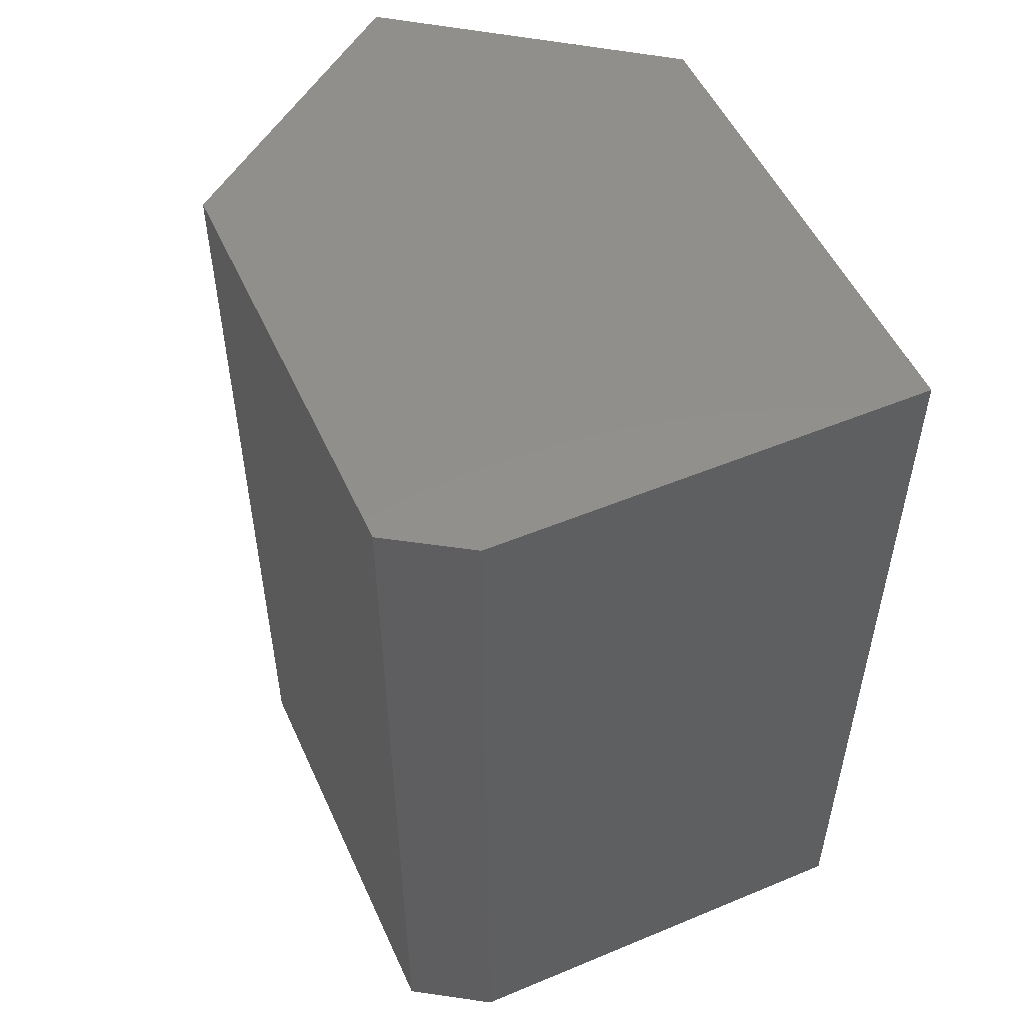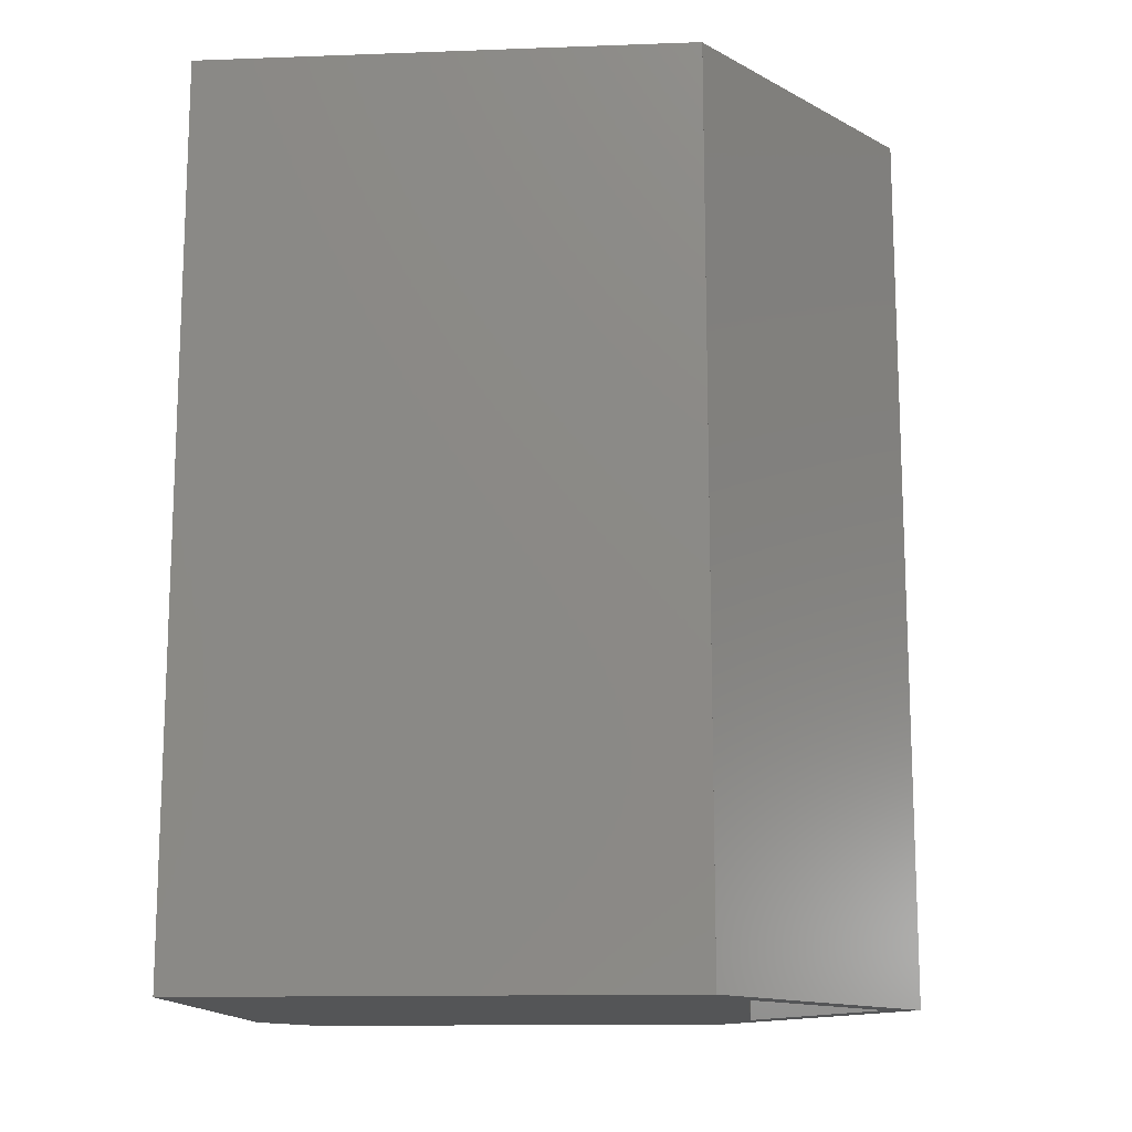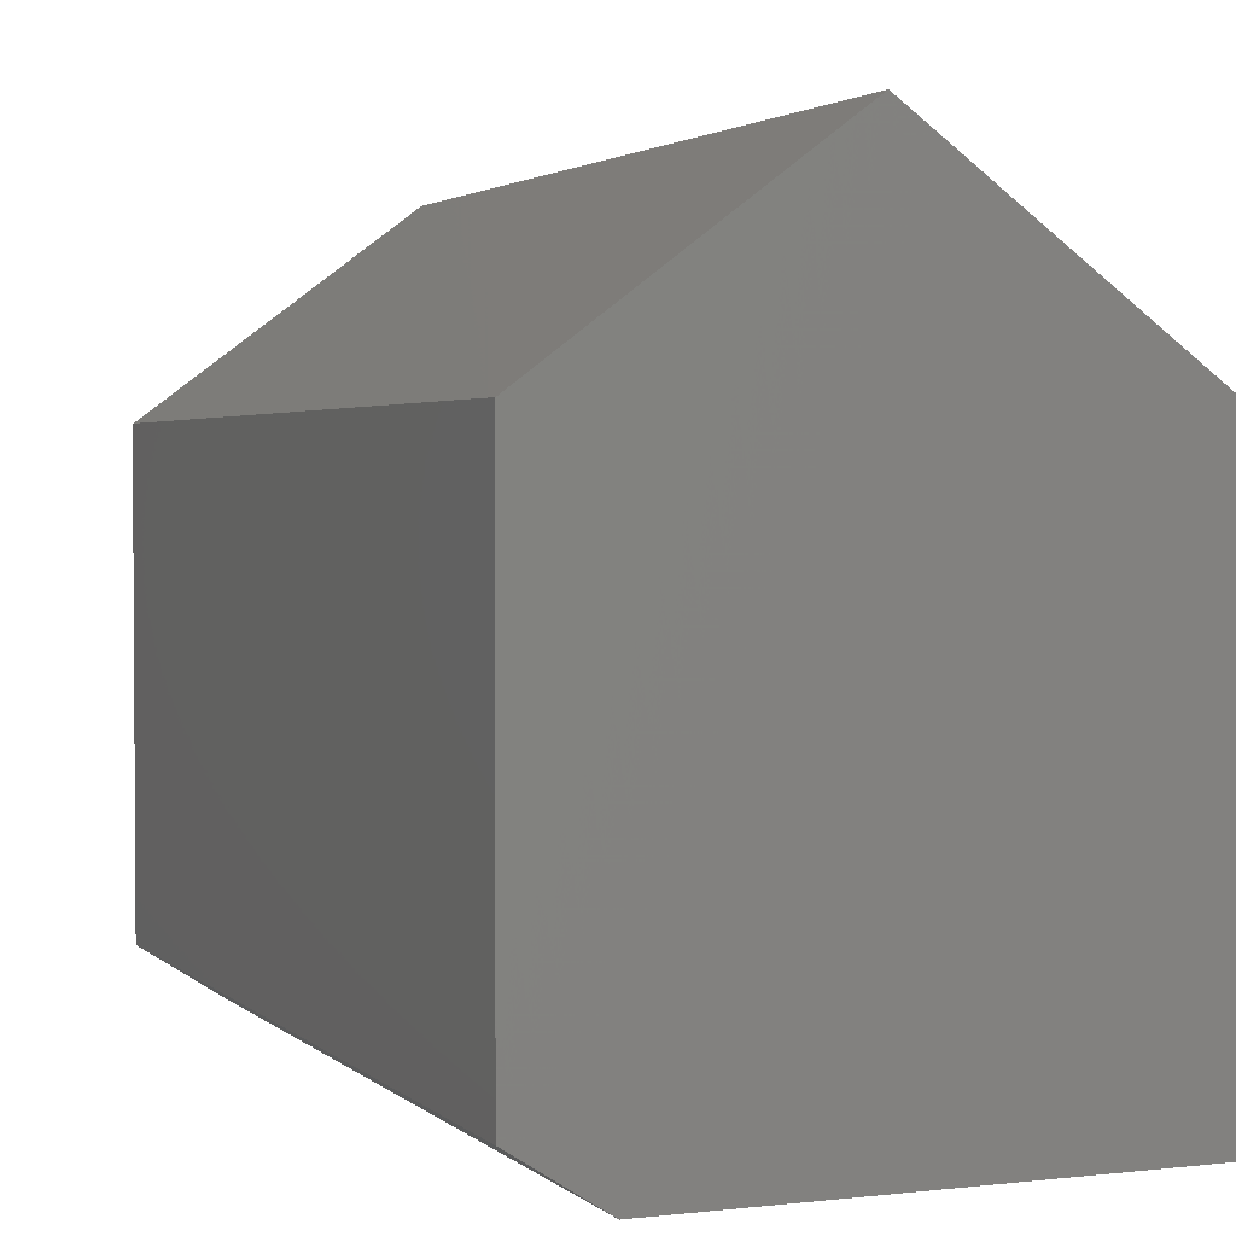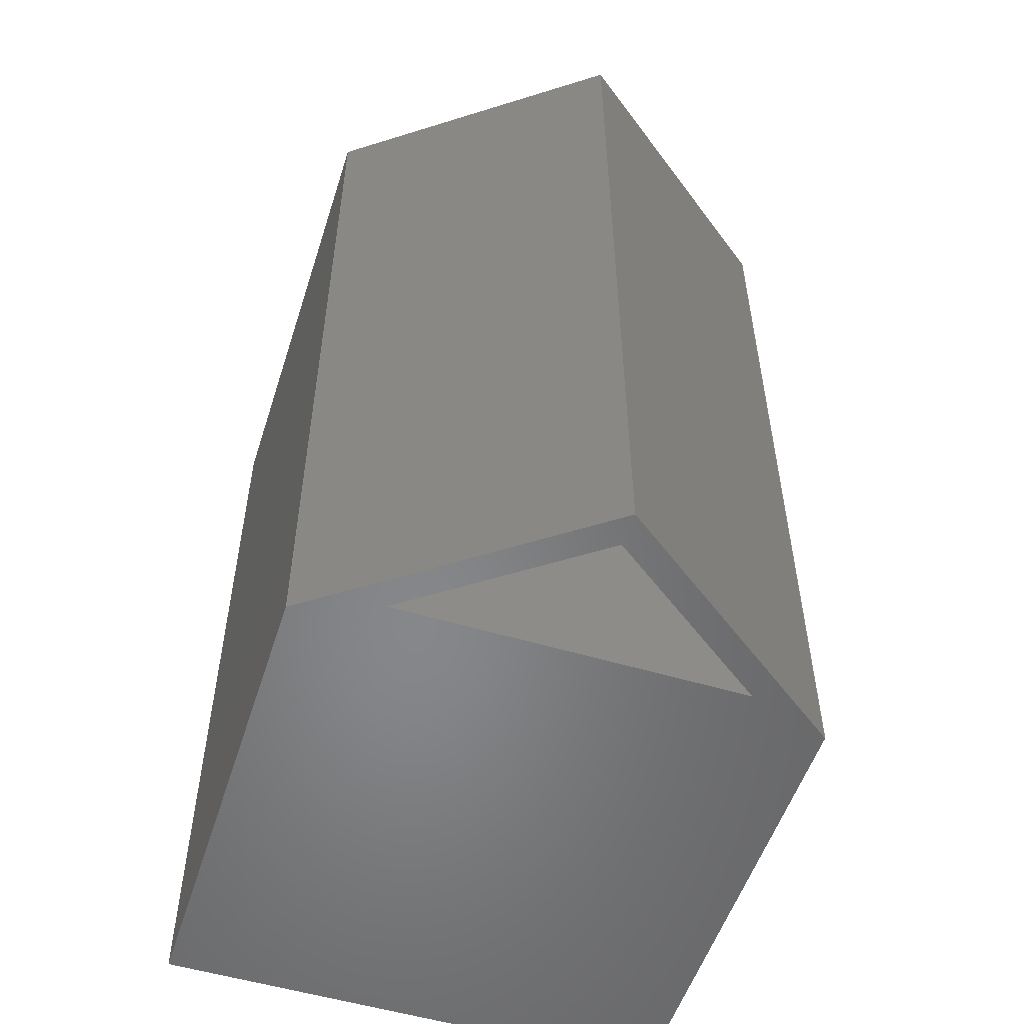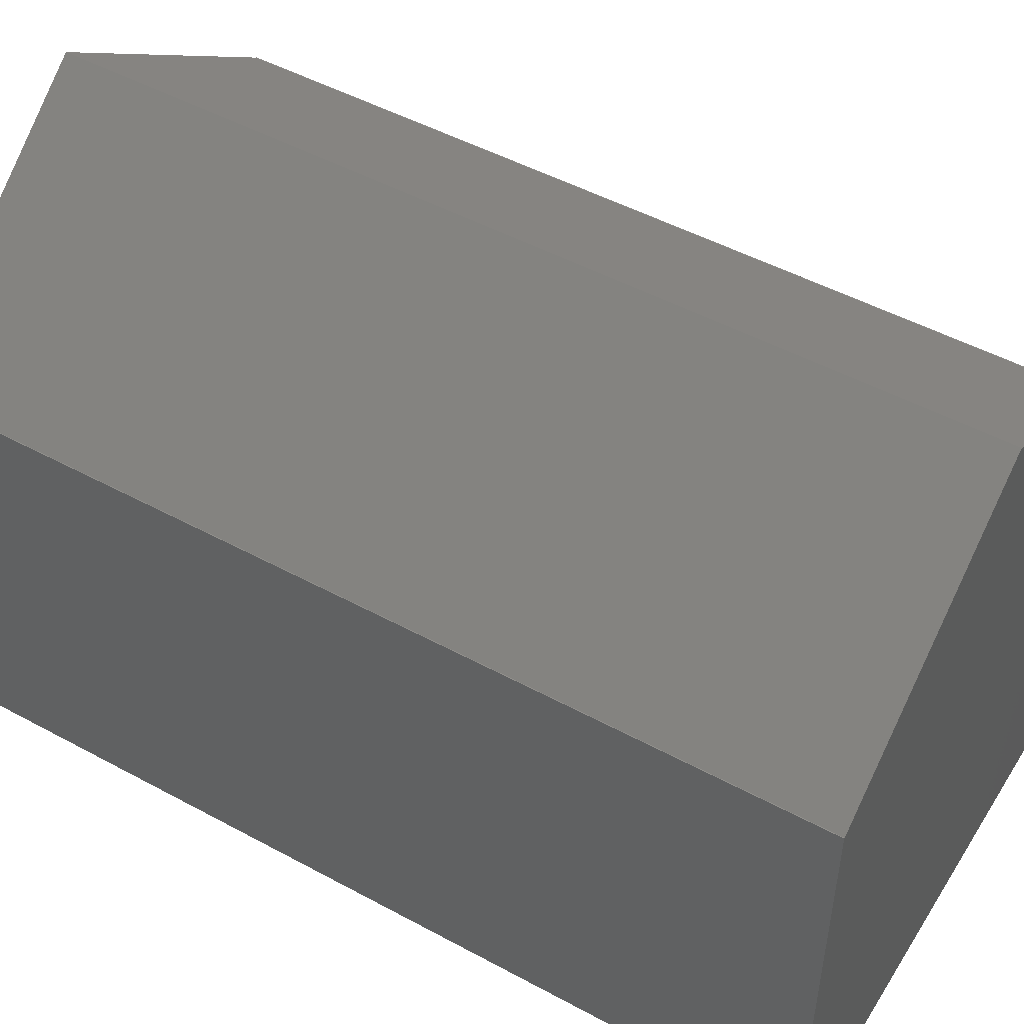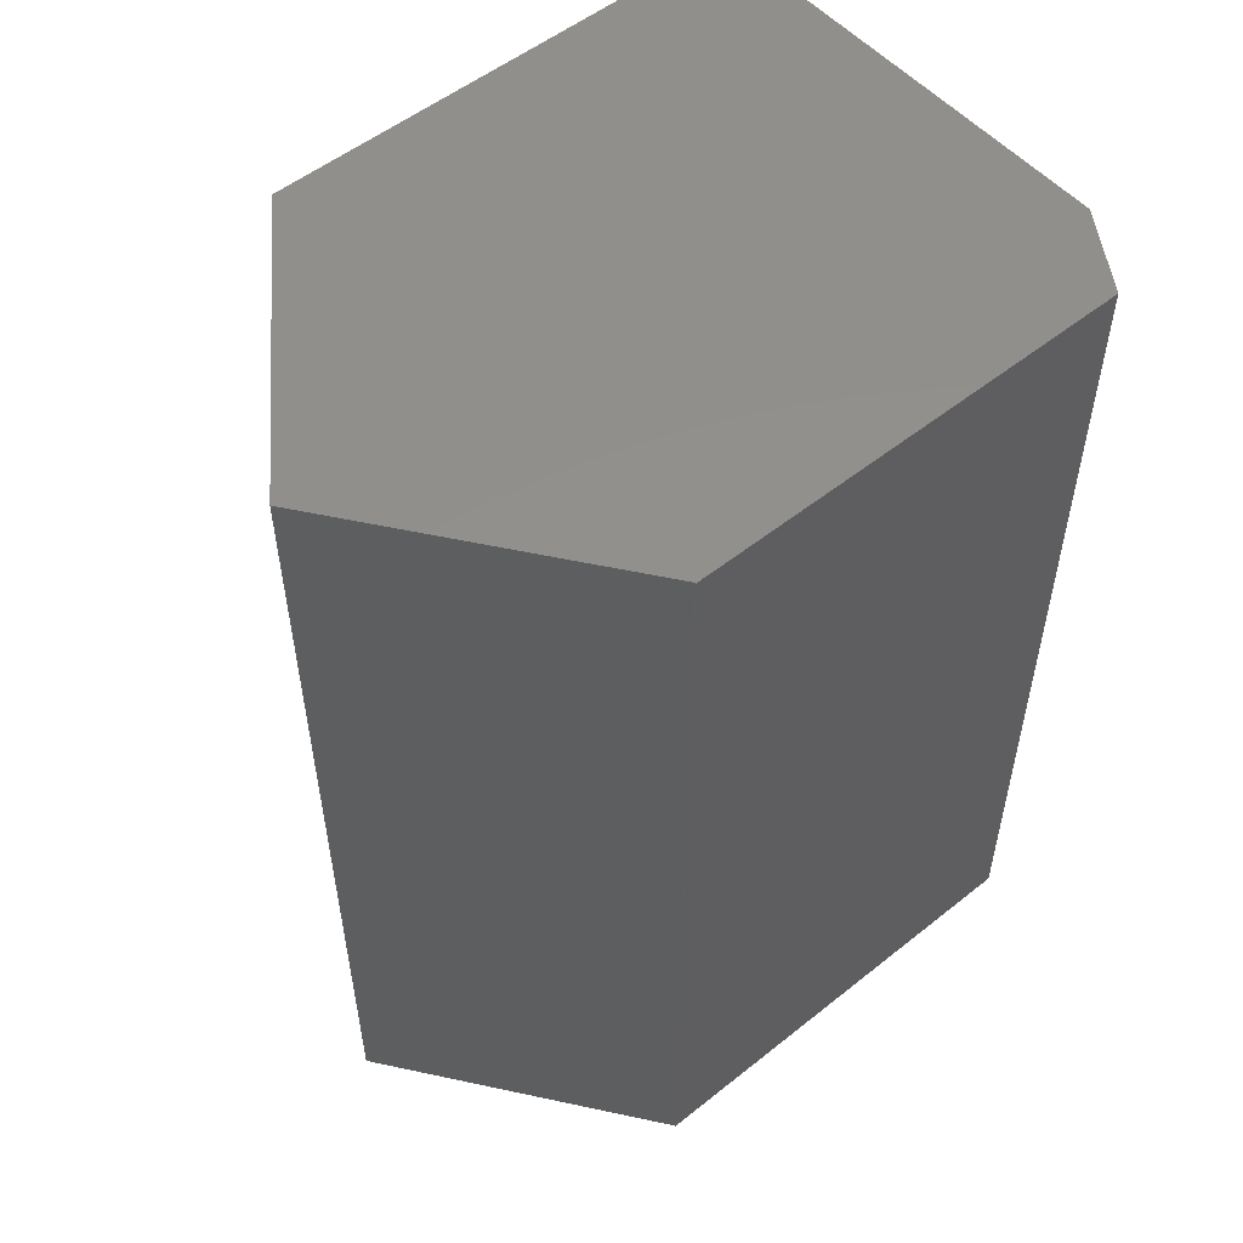
<metadata>
{"format":"stl","ext":"stl","renderer":"f3d","projection":"perspective","resolution":1024,"background":"white","views":[{"elev":52.3,"azim":155.9,"up":"+Y"},{"elev":-13.8,"azim":-85.4,"up":"+Y"},{"elev":2.4,"azim":157.8,"up":"+Z"},{"elev":-53.7,"azim":-17.7,"up":"+Y"},{"elev":49.2,"azim":121.0,"up":"+Z"},{"elev":53.5,"azim":49.6,"up":"+Y"}]}
</metadata>
<code>
# stl→obj: 22 verts, 40 faces
v 0.4375 0.75 -0.3281
v 0.4375 0.75 0.4149
v 0.4375 -0.75 -0.3281
v 0.4375 -0.75 0.4149
v -0.4375 0.75 -0.4141
v 0.3047 0.75 -0.4141
v -0.4375 -0.75 -0.4141
v 0.3047 -0.75 -0.4141
v 0.4364 0.75 0.4149
v -0.4375 0.75 0.4149
v -0.4364 0.75 0.4149
v 0.004605 0.75 0.7364
v 0.4364 -0.75 0.4149
v 0.004605 -0.75 0.7364
v 0.004313 -0.75 0.6782
v 0.2961 -0.75 0.4609
v -0.2937 -0.75 0.4609
v -0.4364 -0.75 0.4149
v -0.4375 -0.75 0.4149
v -0.2937 0.7031 0.4609
v 0.2961 0.7031 0.4609
v 0.004313 0.7031 0.6782
f 1 2 3
f 3 2 4
f 5 6 7
f 7 6 8
f 1 5 2
f 5 9 2
f 6 5 1
f 10 11 5
f 5 11 12
f 5 12 9
f 13 14 15
f 13 15 16
f 13 16 8
f 13 8 3
f 13 3 4
f 7 8 16
f 7 16 17
f 7 17 18
f 7 18 19
f 18 17 14
f 14 17 15
f 8 6 3
f 3 6 1
f 11 10 18
f 18 10 19
f 2 9 4
f 4 9 13
f 12 11 14
f 14 11 18
f 9 12 13
f 13 12 14
f 10 5 19
f 19 5 7
f 20 17 21
f 21 17 16
f 21 16 22
f 22 16 15
f 22 15 20
f 20 15 17
f 21 22 20

</code>
